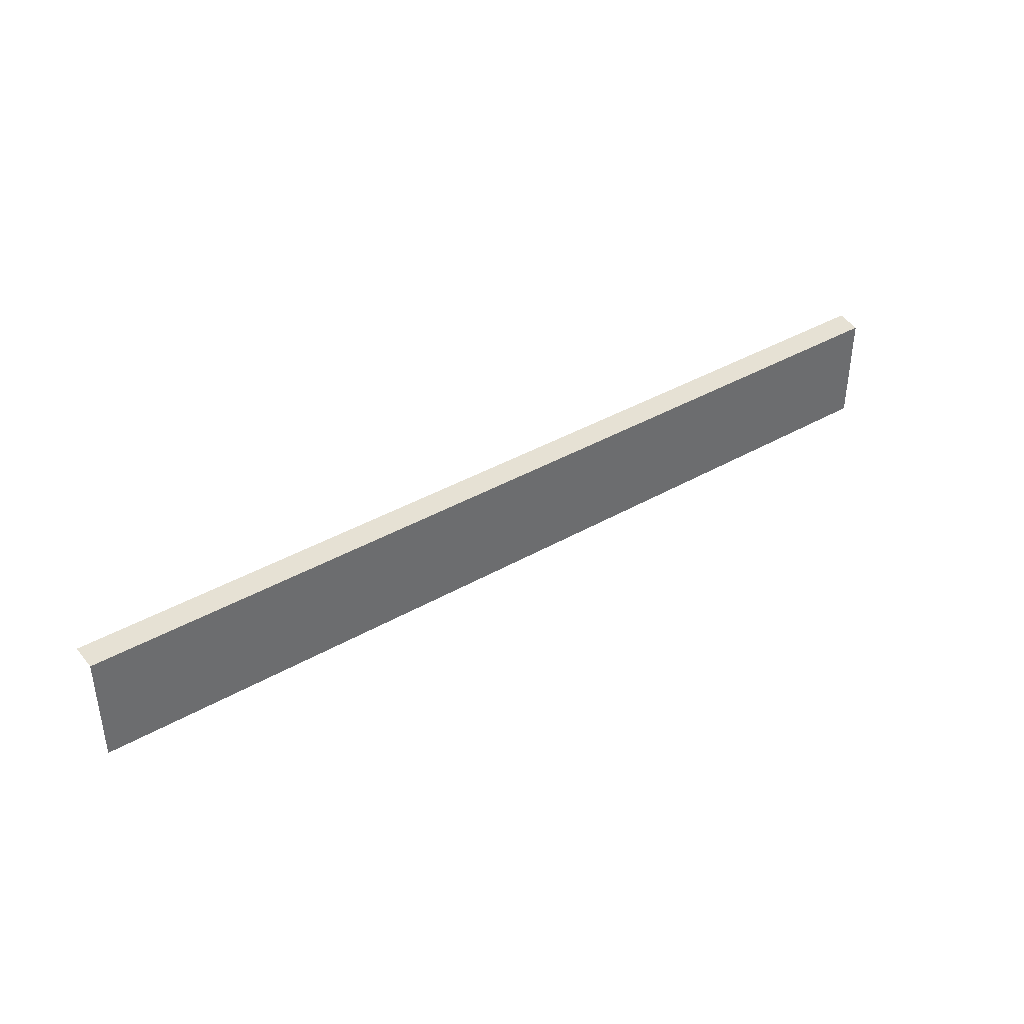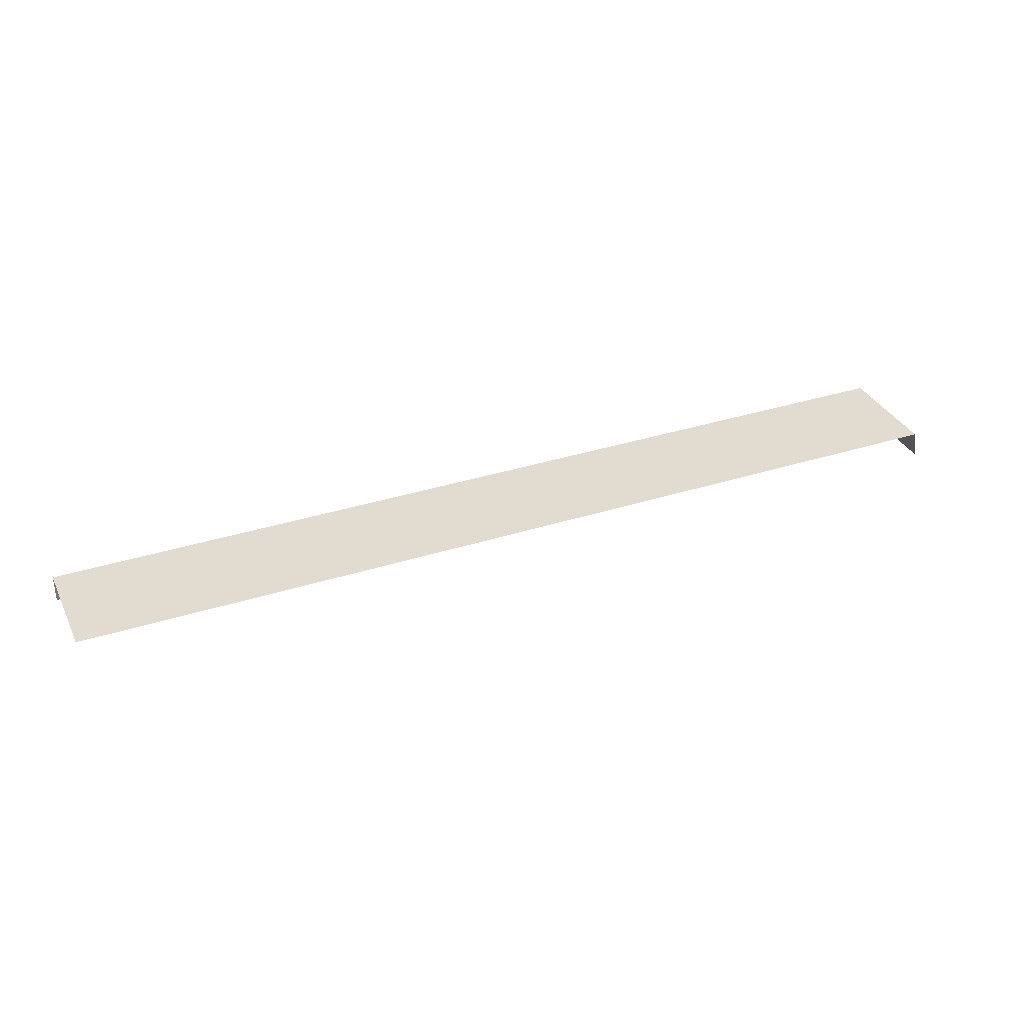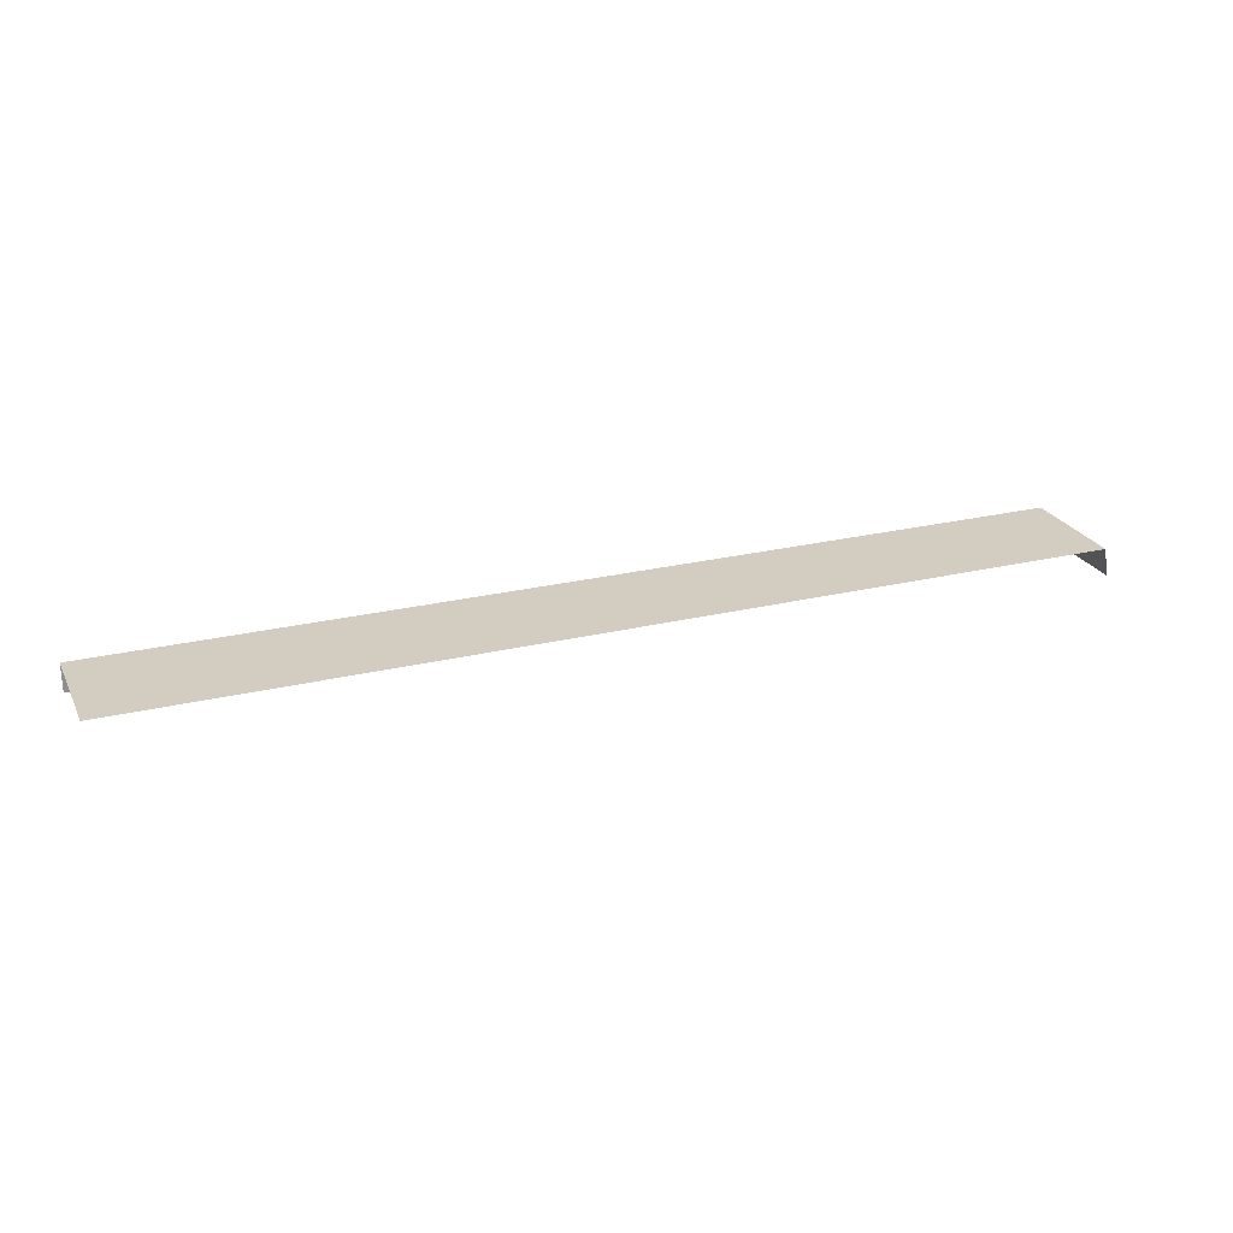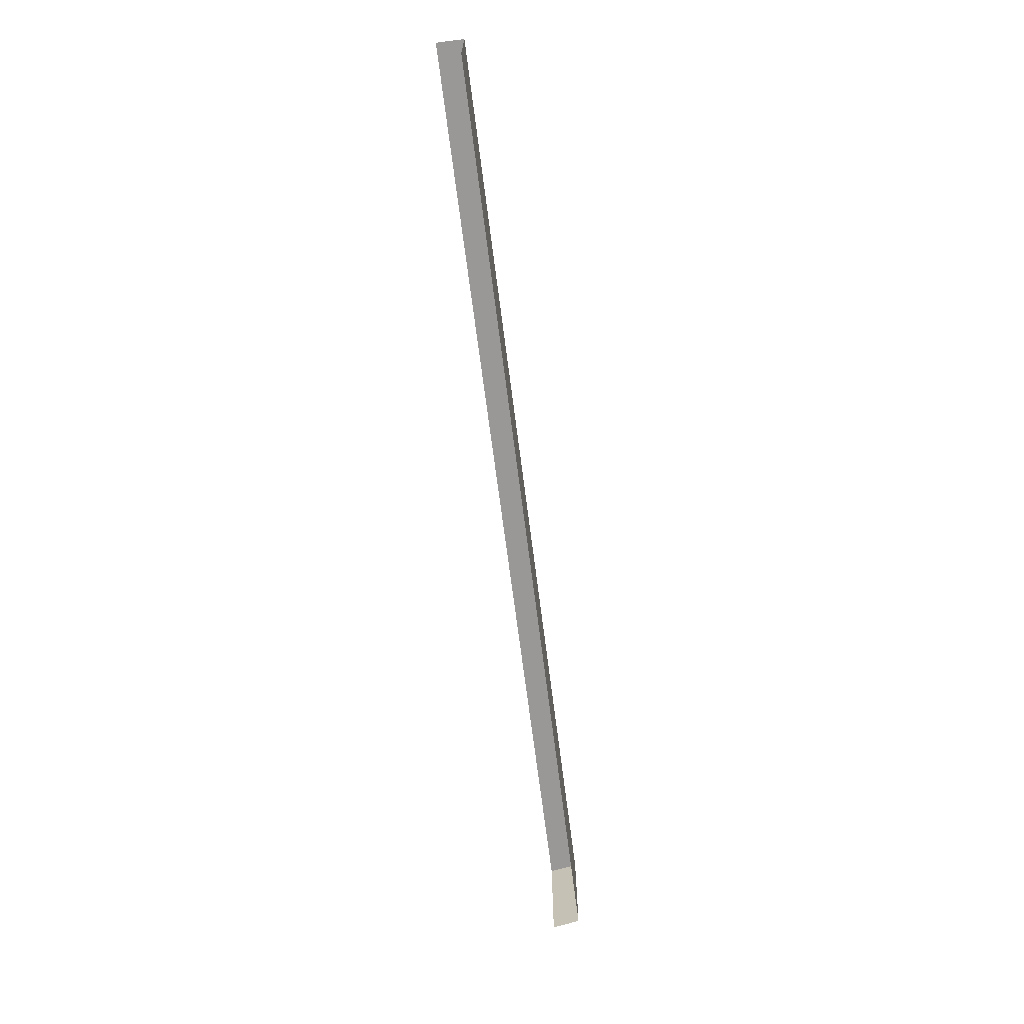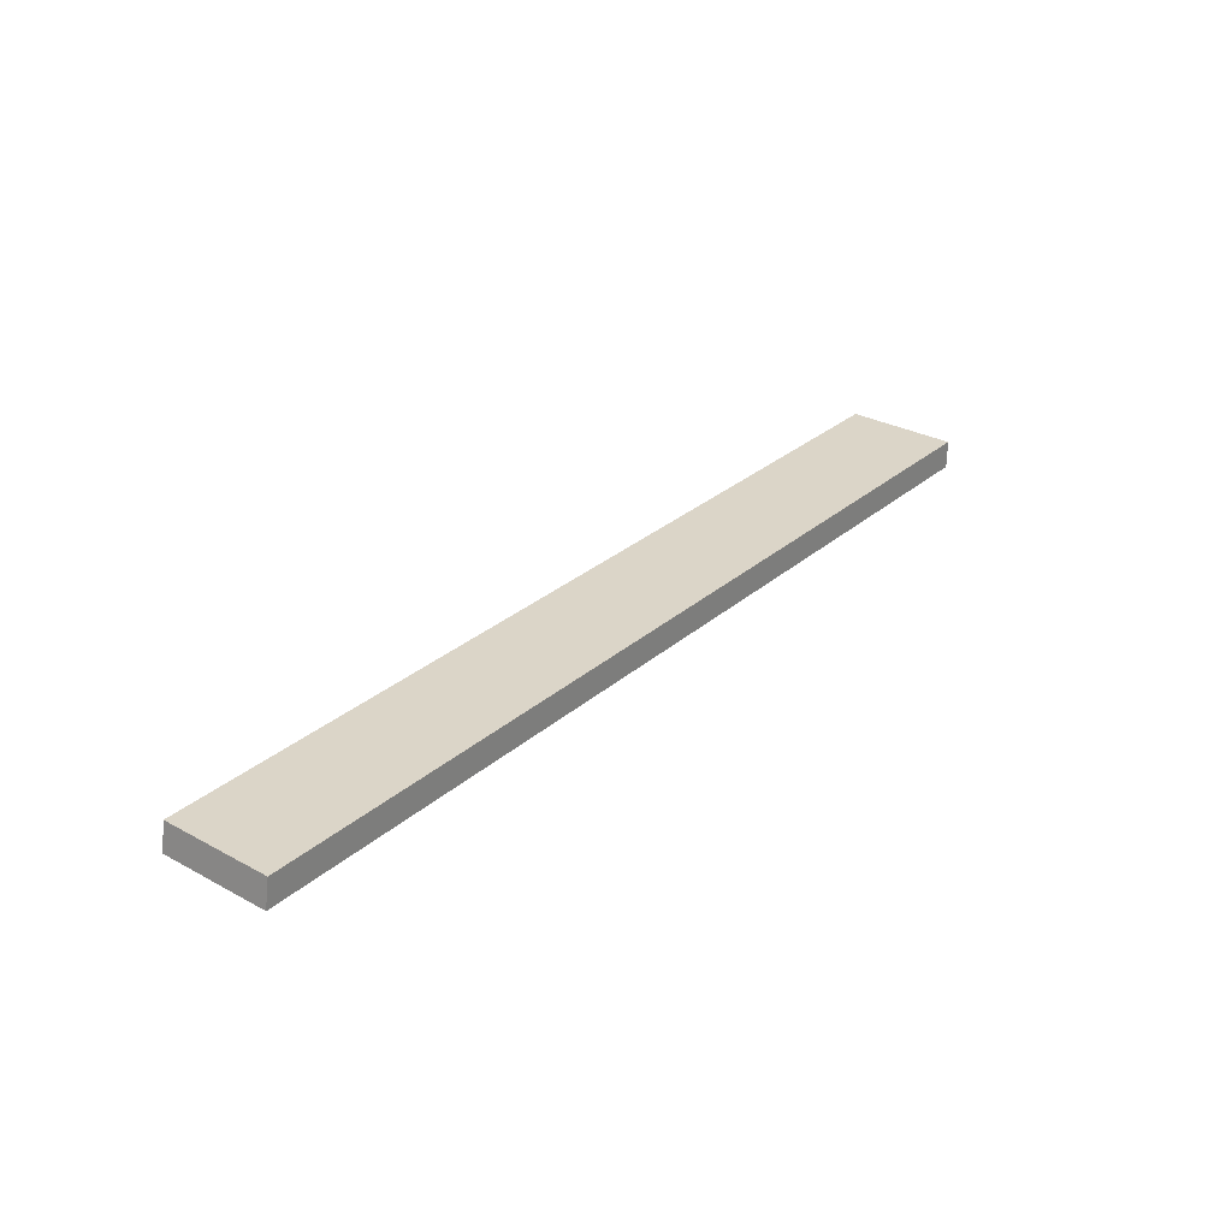
<metadata>
{"format":"obj","ext":"obj","renderer":"f3d","projection":"perspective","resolution":1024,"background":"white","views":[{"elev":39.2,"azim":-35.6,"up":"+Y"},{"elev":34.4,"azim":-23.3,"up":"+Z"},{"elev":24.7,"azim":-21.6,"up":"+Z"},{"elev":-68.6,"azim":-82.7,"up":"+Y"},{"elev":29.6,"azim":128.6,"up":"+Z"}]}
</metadata>
<code>
v -100 0 3.78
v 26.96 0 3.78
v -100 15.11 3.78
v 26.96 15.11 3.78
v -100 15.11 0
v 27.6 15.11 0
v 27.6 0 0
f 1 2 4 3
f 3 4 6 5
f 4 2 7 6

</code>
